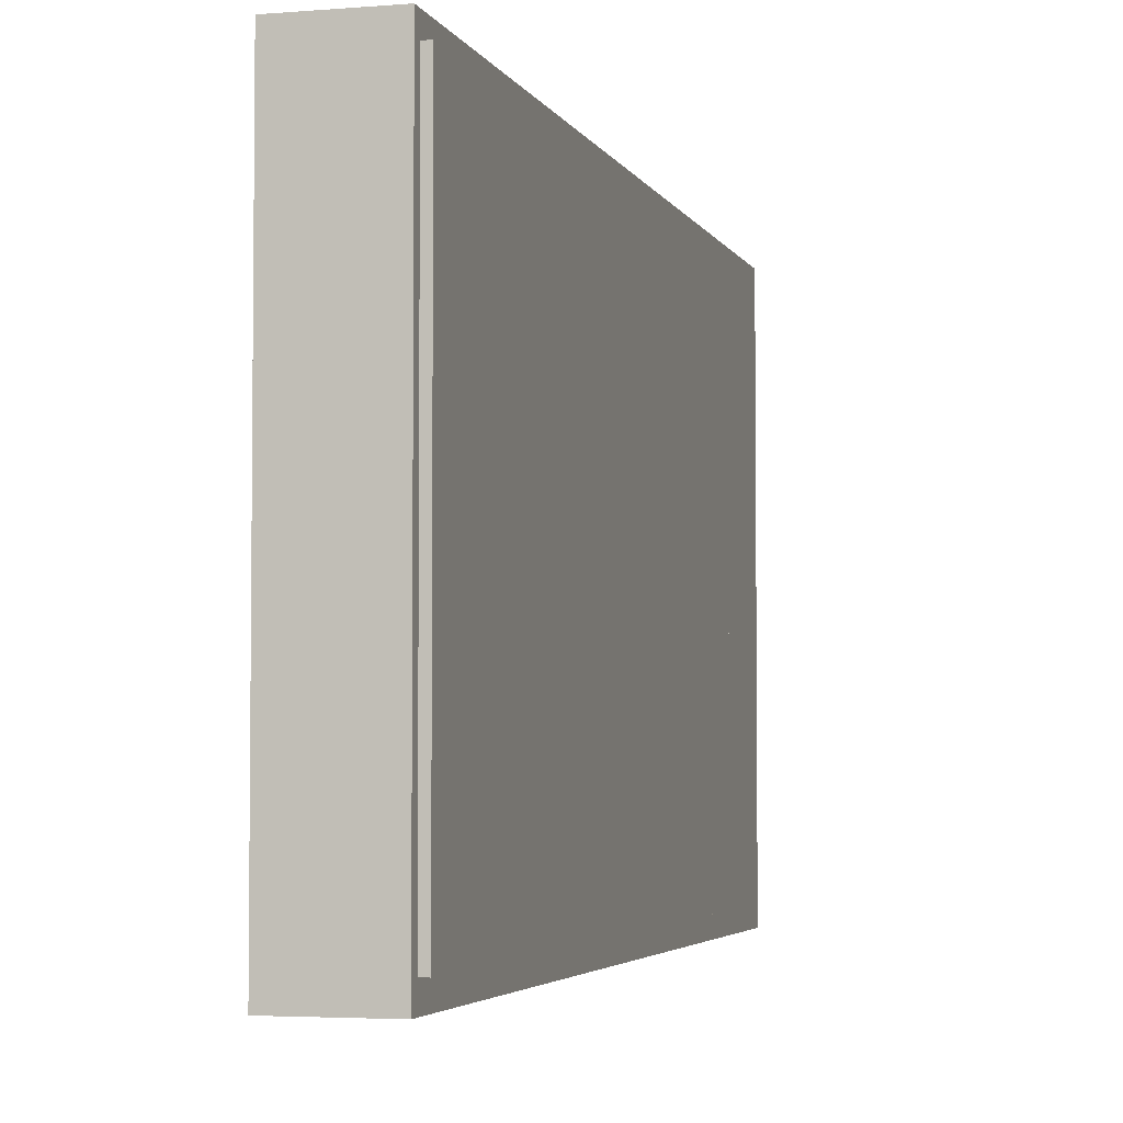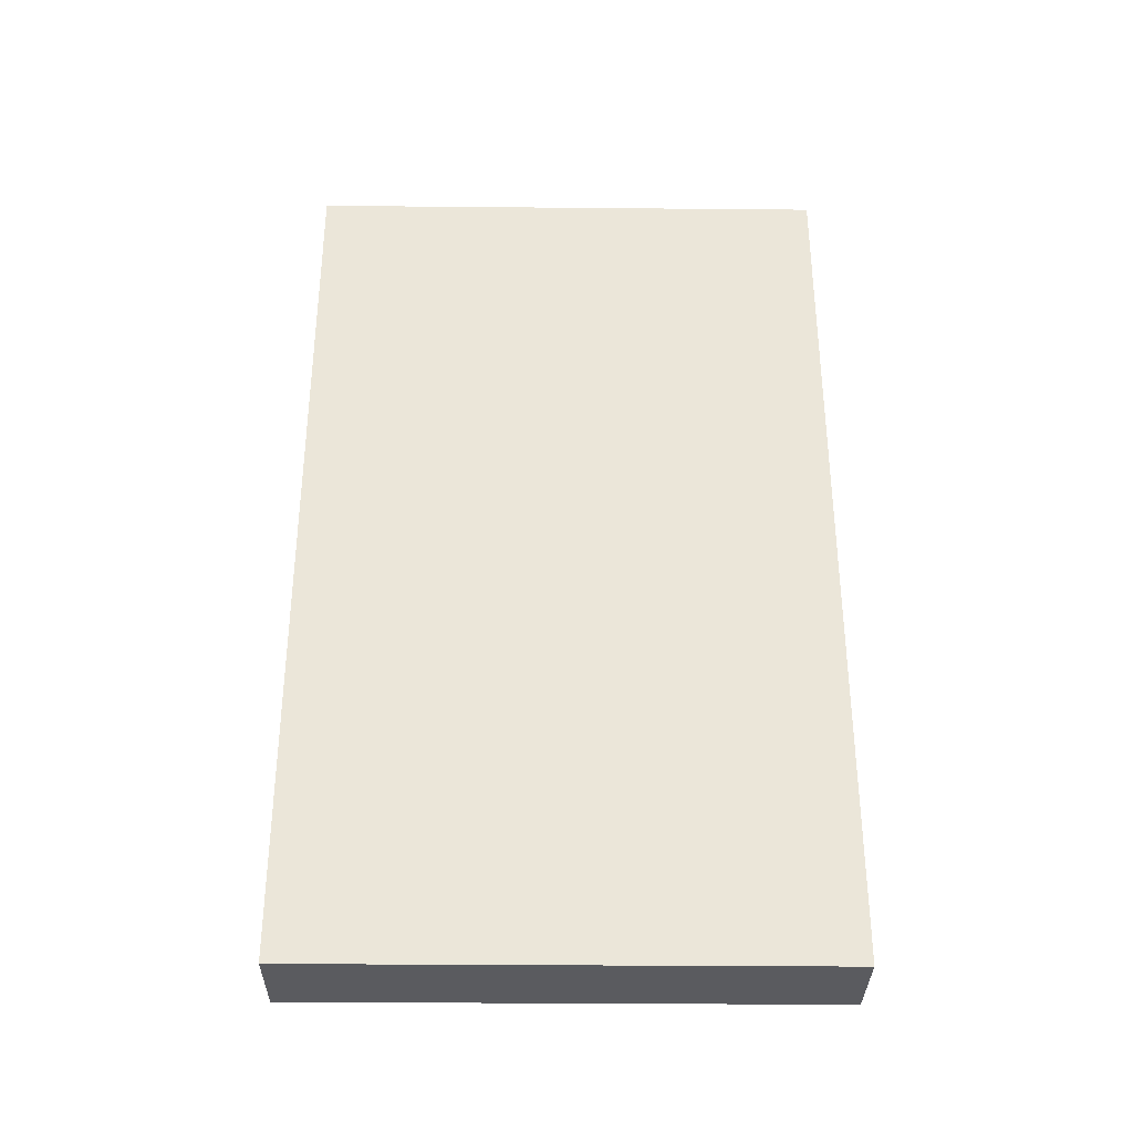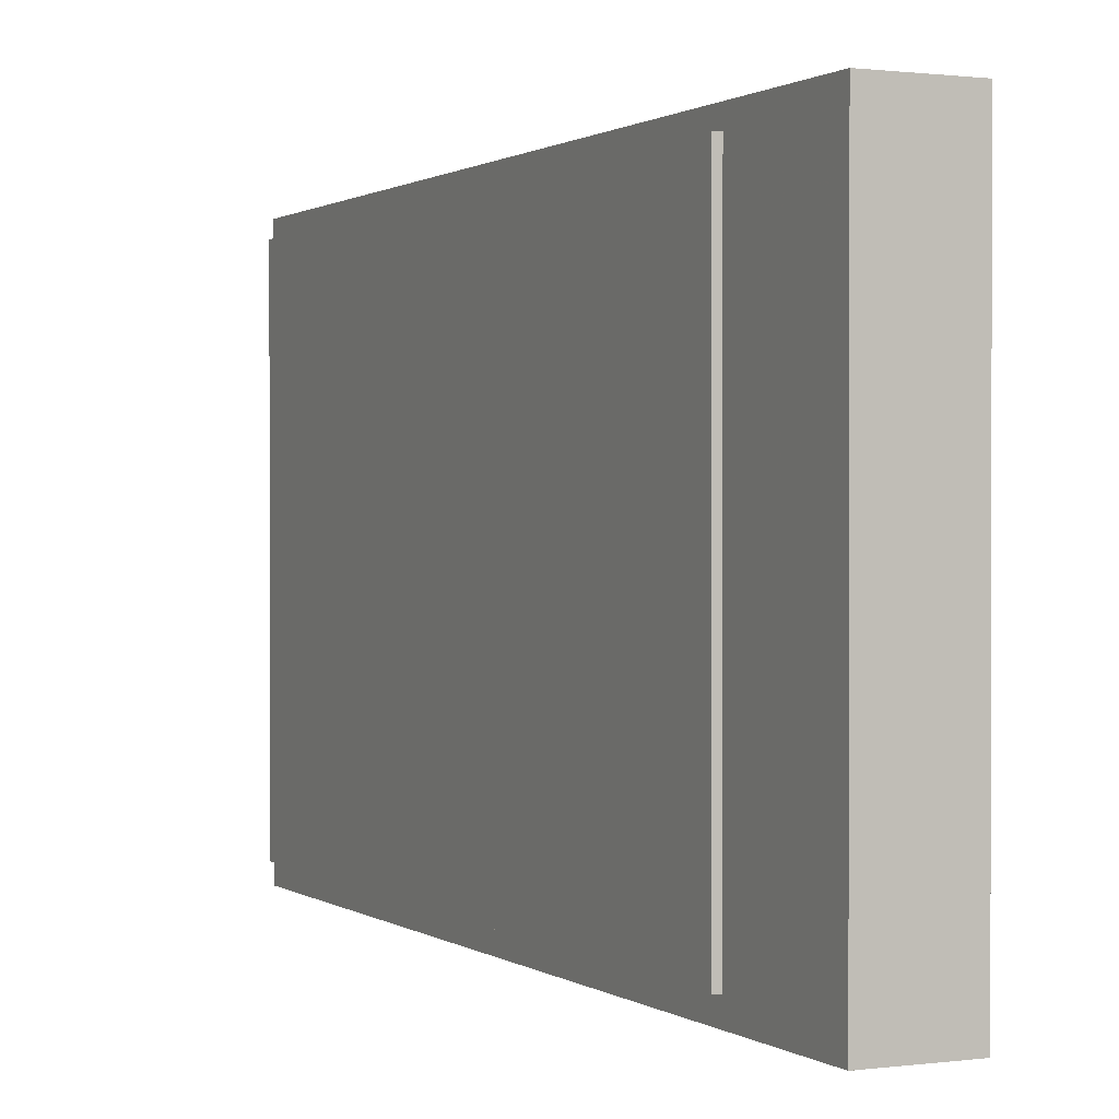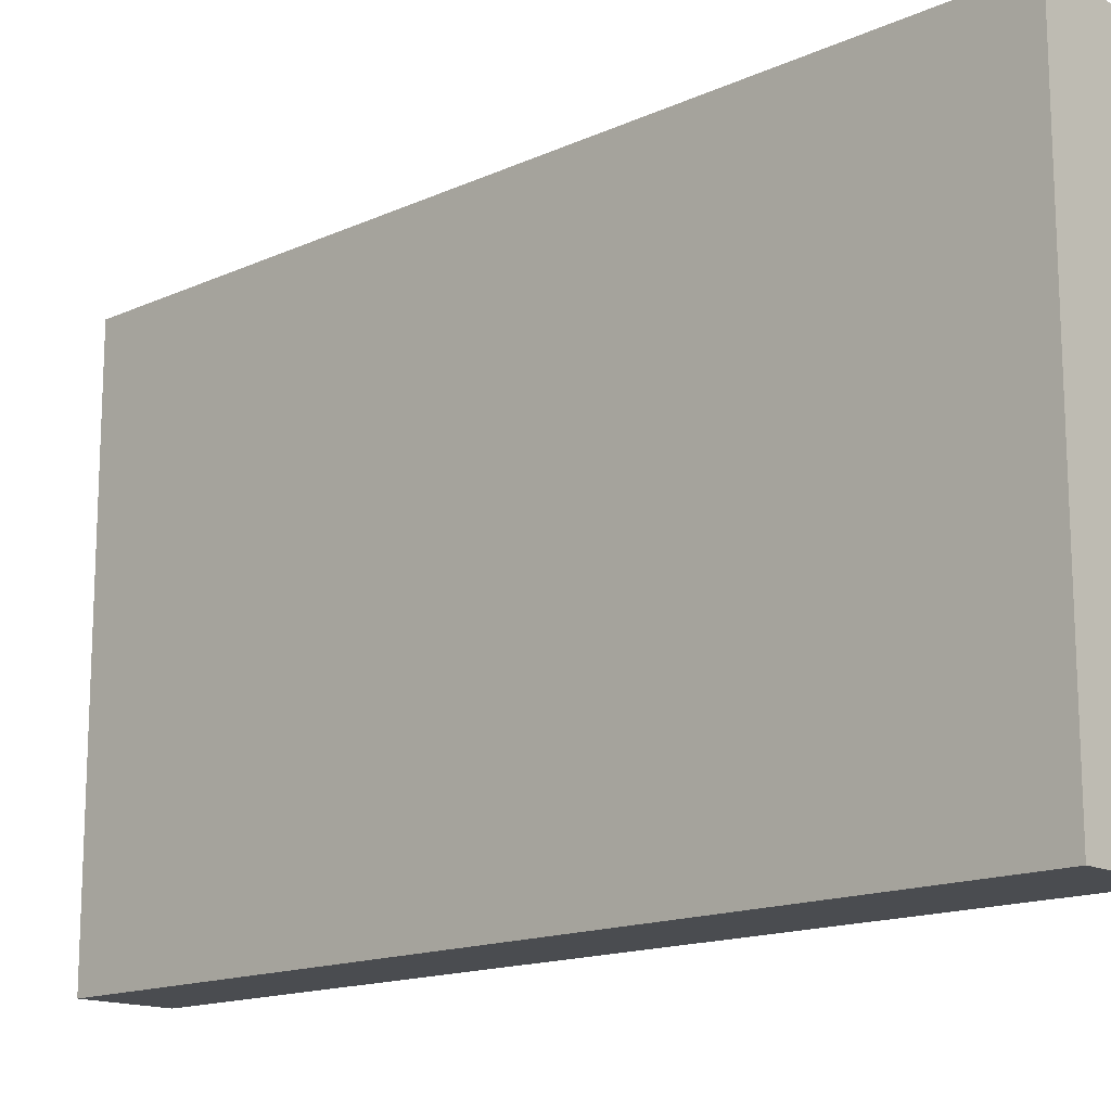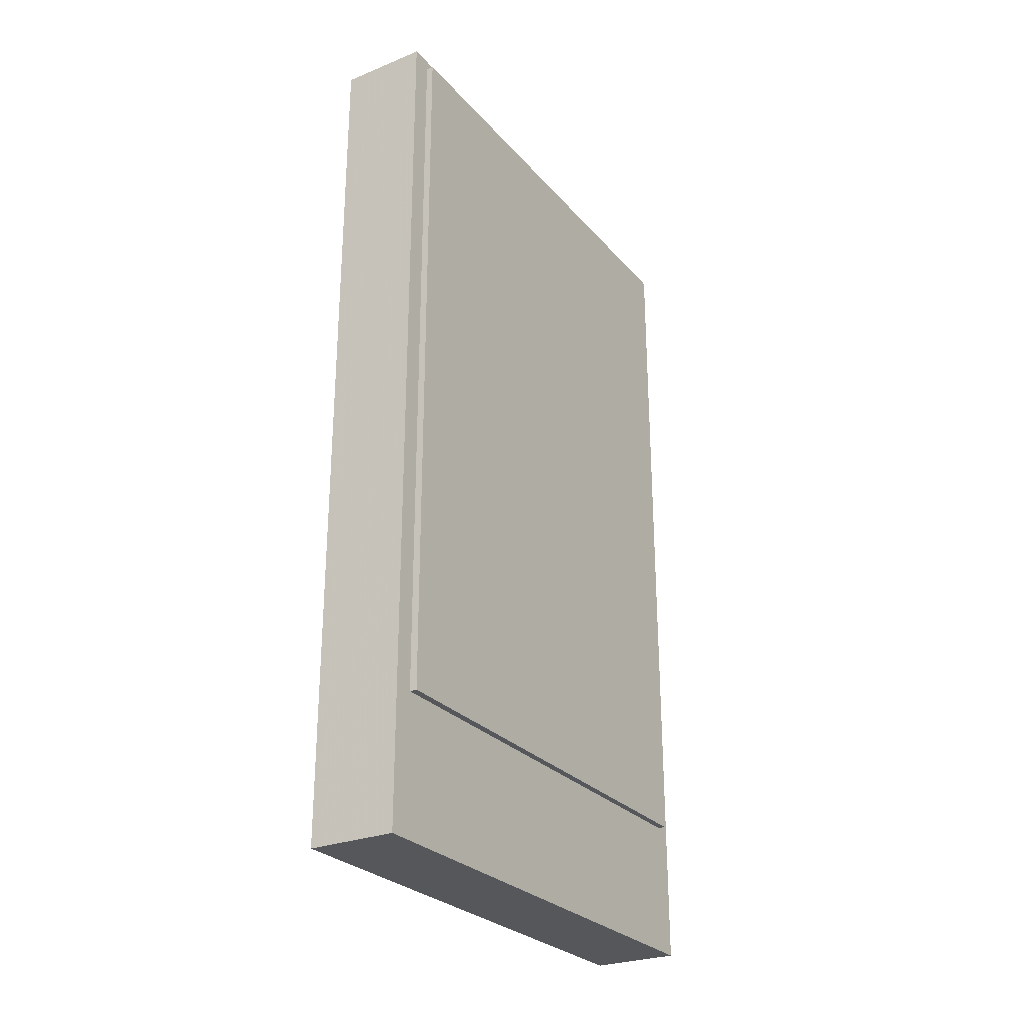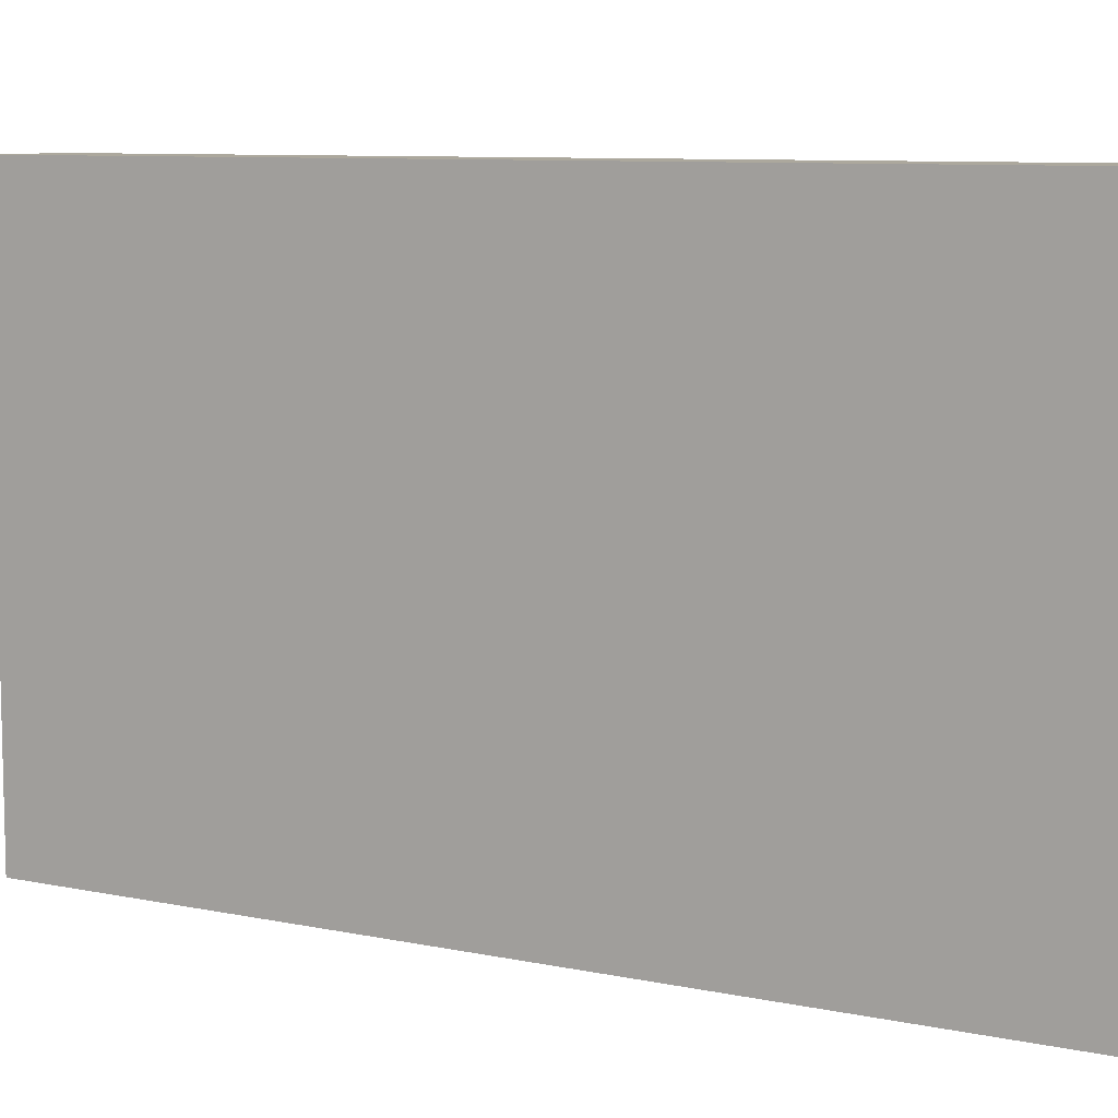
<metadata>
{"format":"obj","ext":"obj","renderer":"f3d","projection":"perspective","resolution":1024,"background":"white","views":[{"elev":-3.8,"azim":-164.7,"up":"+Z"},{"elev":-33.4,"azim":89.3,"up":"+Y"},{"elev":0.8,"azim":-25.4,"up":"+Z"},{"elev":-15.1,"azim":133.9,"up":"+Z"},{"elev":-27.2,"azim":-148.2,"up":"+Y"},{"elev":8.6,"azim":119.6,"up":"+Z"}]}
</metadata>
<code>
o Cube
v -0.6031 -0.5778 -2.868
v -0.6031 -0.5778 -0.219
v -1.049 -0.5778 -0.219
v -1.049 -0.5778 -2.868
v -0.6031 3.849 -2.868
v -0.6031 3.849 -0.219
v -1.049 3.849 -0.219
v -1.049 3.849 -2.868
v -0.6031 -0.5778 -1.985
v -0.6031 -0.5778 -1.102
v -0.7518 -0.5778 -2.868
v -0.9006 -0.5778 -2.868
v -0.6031 0.8979 -2.868
v -0.6031 2.374 -2.868
v -0.7518 -0.5778 -0.219
v -0.9006 -0.5778 -0.219
v -0.6031 0.8979 -0.219
v -0.6031 2.374 -0.219
v -1.049 -0.5778 -1.102
v -1.049 -0.5778 -1.985
v -1.049 0.8979 -0.219
v -1.049 2.374 -0.219
v -1.049 0.8979 -2.868
v -1.049 2.374 -2.868
v -0.6031 3.849 -1.985
v -0.6031 3.849 -1.102
v -0.7518 3.849 -2.868
v -0.9006 3.849 -2.868
v -0.7518 3.849 -0.219
v -0.9006 3.849 -0.219
v -1.049 3.849 -1.102
v -1.049 3.849 -1.985
v -0.7518 -0.5778 -1.985
v -0.9006 -0.5778 -1.985
v -0.7518 -0.5778 -1.102
v -0.9006 -0.5778 -1.102
v -0.7518 3.849 -1.985
v -0.7518 3.849 -1.102
v -0.9006 3.849 -1.985
v -0.9006 3.849 -1.102
v -0.6031 0.8979 -1.985
v -0.6031 0.8979 -1.102
v -0.6031 2.374 -1.985
v -0.6031 2.374 -1.102
v -0.7518 0.8979 -0.219
v -0.9006 0.8979 -0.219
v -0.7518 2.374 -0.219
v -0.9006 2.374 -0.219
v -1.049 0.1208 -0.3057
v -1.049 0.1208 -2.765
v -1.049 3.798 -0.3057
v -1.049 3.798 -2.765
v -0.7518 2.374 -2.868
v -0.9006 2.374 -2.868
v -0.7518 0.8979 -2.868
v -0.9006 0.8979 -2.868
v -1.086 0.1208 -0.3057
v -1.086 0.1208 -2.765
v -1.086 3.798 -0.3057
v -1.086 3.798 -2.765
f 36 16 3 19
f 40 31 7 30
f 44 26 6 18
f 48 30 7 22
f 52 32 8 24
f 56 12 4 23
f 12 34 20 4
f 34 36 19 20
f 1 9 33 11
f 11 33 34 12
f 9 10 35 33
f 33 35 36 34
f 10 2 15 35
f 35 15 16 36
f 26 38 29 6
f 38 40 30 29
f 5 27 37 25
f 25 37 38 26
f 27 28 39 37
f 37 39 40 38
f 28 8 32 39
f 39 32 31 40
f 10 42 17 2
f 42 44 18 17
f 1 13 41 9
f 9 41 42 10
f 13 14 43 41
f 41 43 44 42
f 14 5 25 43
f 43 25 26 44
f 16 46 21 3
f 46 48 22 21
f 2 17 45 15
f 15 45 46 16
f 17 18 47 45
f 45 47 48 46
f 18 6 29 47
f 47 29 30 48
f 20 50 23 4
f 50 52 24 23
f 3 21 49 19
f 19 49 50 20
f 21 22 51 49
f 51 52 60 59
f 22 7 31 51
f 51 31 32 52
f 28 54 24 8
f 54 56 23 24
f 5 14 53 27
f 27 53 54 28
f 14 13 55 53
f 53 55 56 54
f 13 1 11 55
f 55 11 12 56
f 57 59 60 58
f 52 50 58 60
f 50 49 57 58
f 49 51 59 57

</code>
